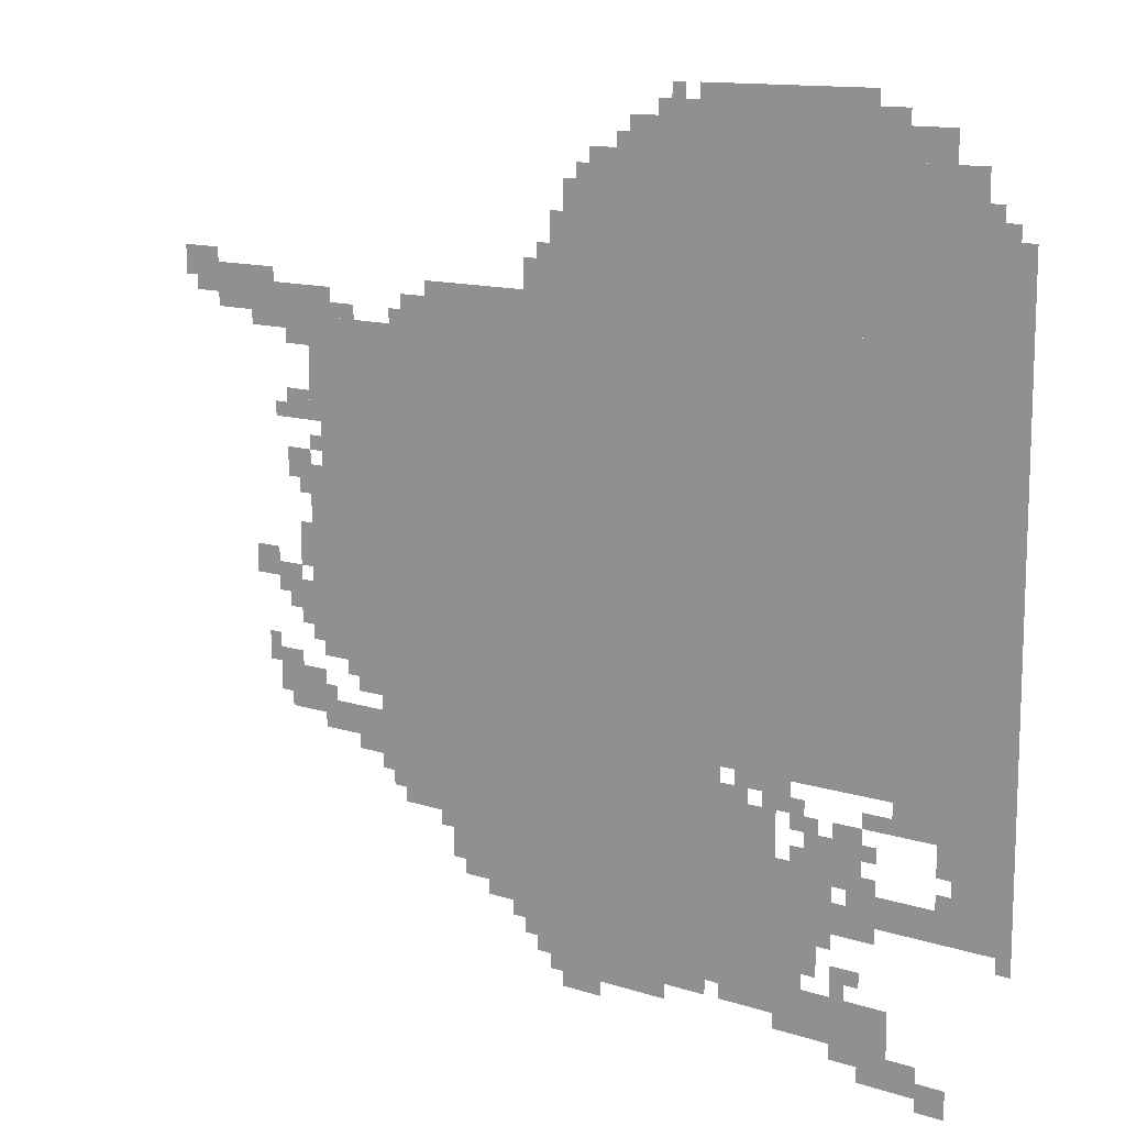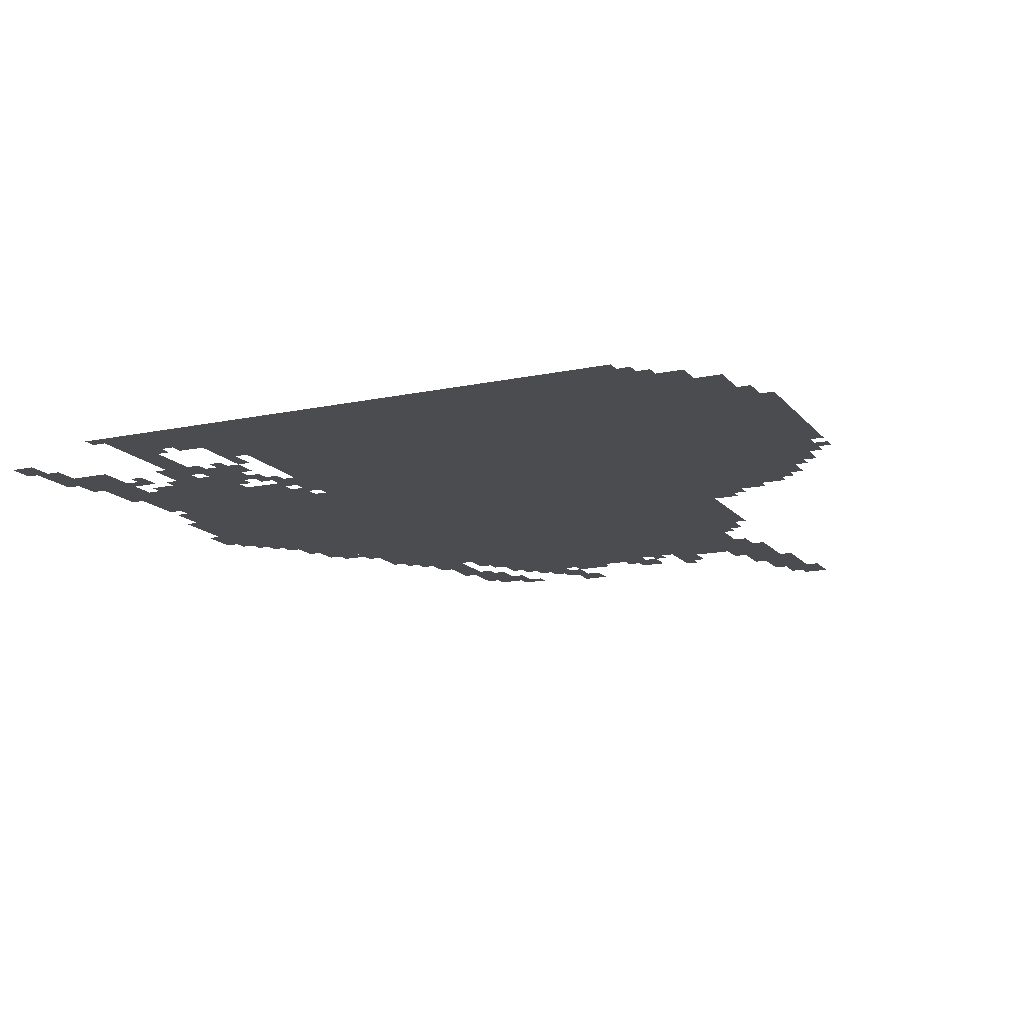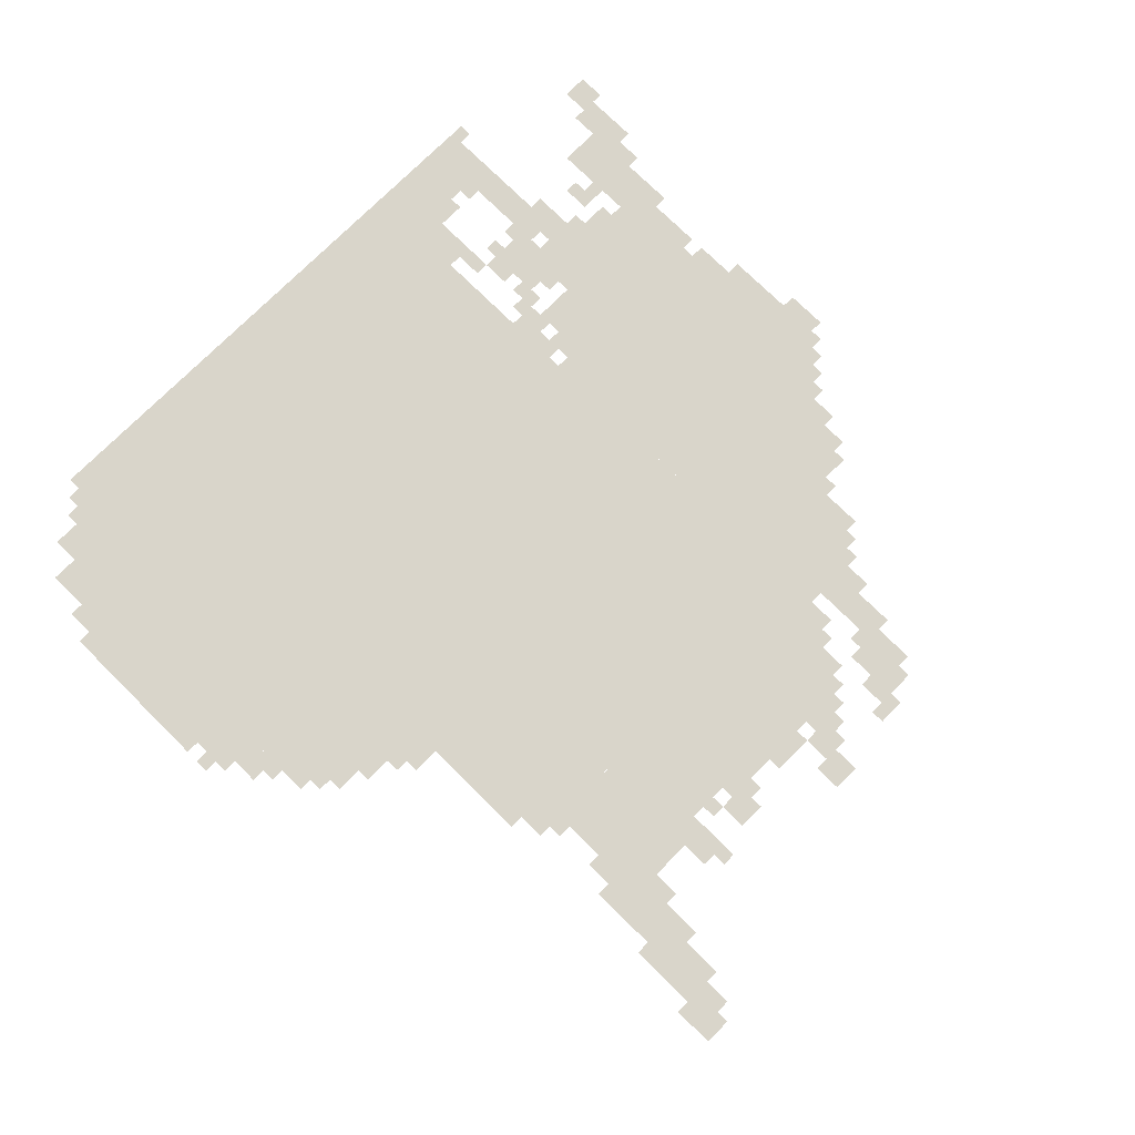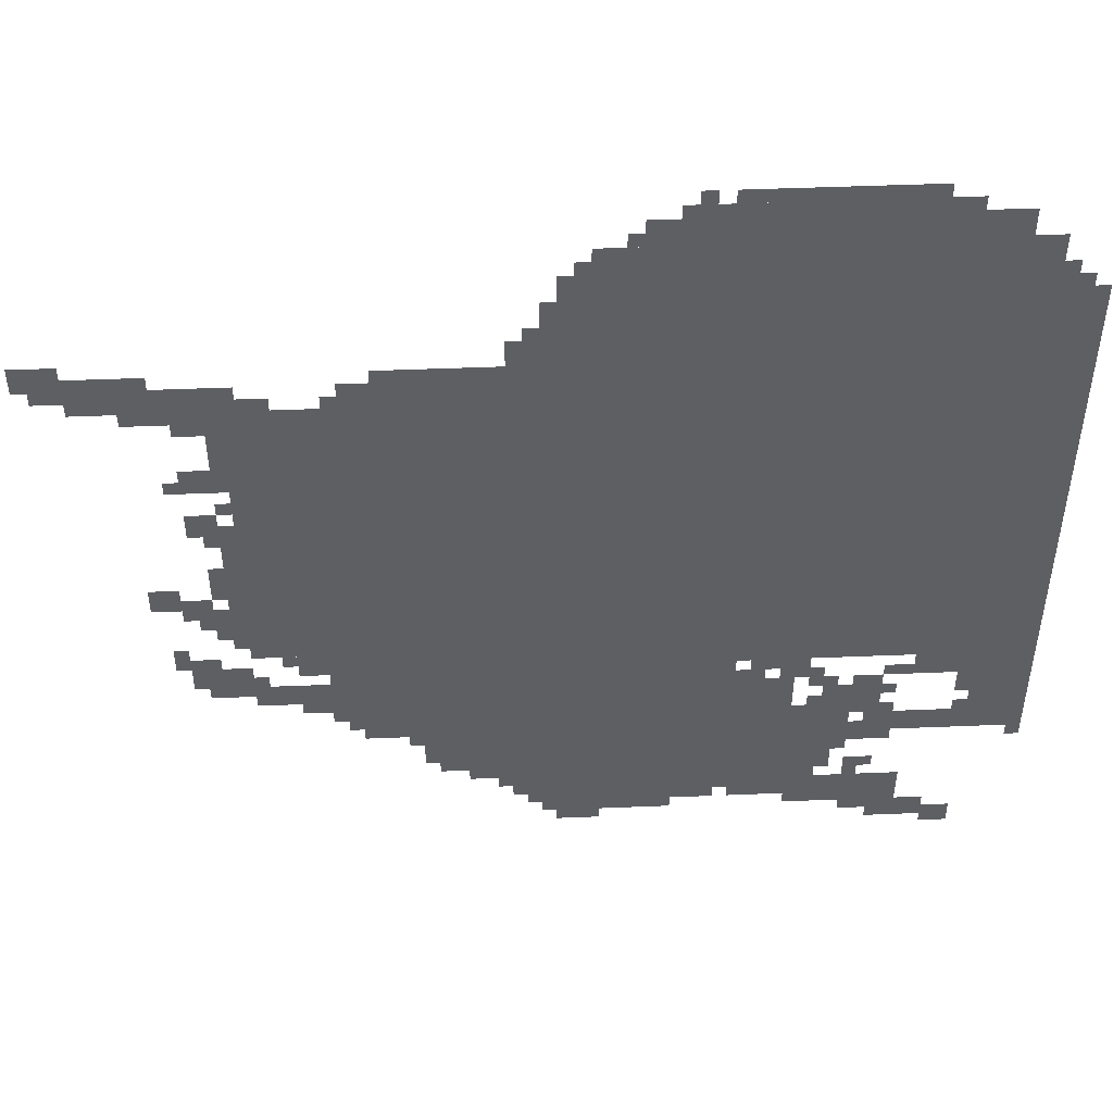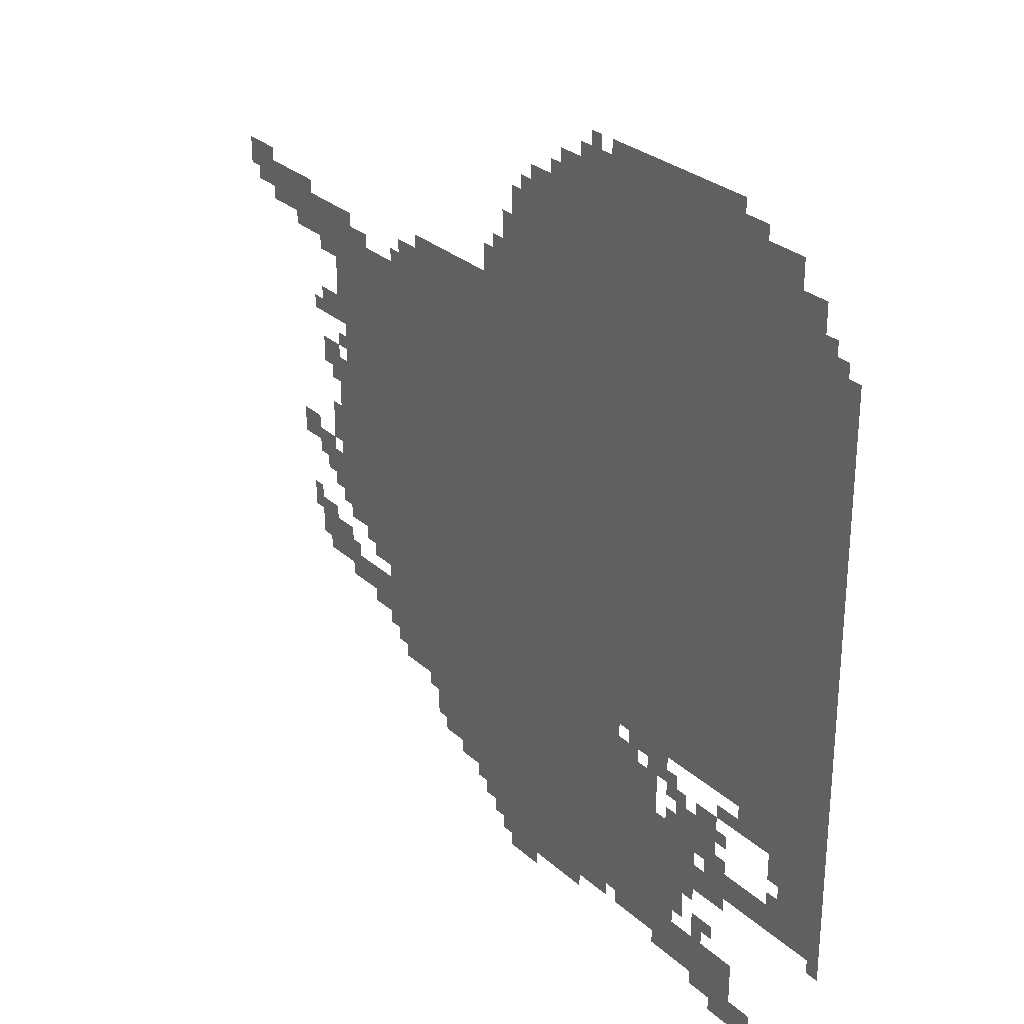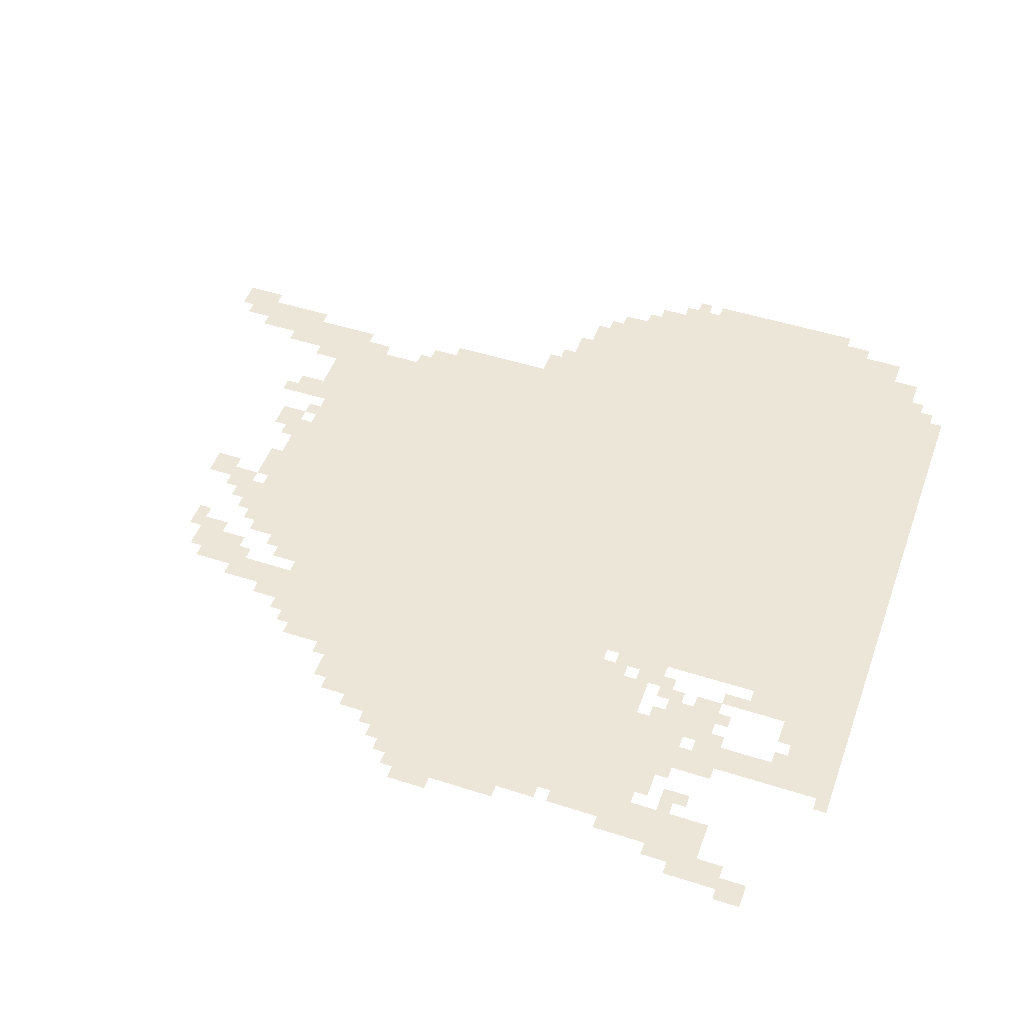
<metadata>
{"format":"obj","ext":"obj","renderer":"f3d","projection":"perspective","resolution":1024,"background":"white","views":[{"elev":12.7,"azim":36.8,"up":"+Y"},{"elev":-14.7,"azim":114.8,"up":"+Z"},{"elev":74.4,"azim":-135.2,"up":"+Z"},{"elev":48.5,"azim":-2.6,"up":"+Y"},{"elev":28.7,"azim":52.7,"up":"+Y"},{"elev":49.1,"azim":19.6,"up":"+Z"}]}
</metadata>
<code>
g mengya-mesh
v 0 603 0
v 0 1467 0
v -736 1467 0
v -736 603 0
v -736 603 0
v -736 1467 0
v -1440 1467 0
v -1440 603 0
v -640 155 0
v -640 603 0
v -1120 603 0
v -1120 155 0
v -96 1467 0
v -96 1787 0
v -544 1787 0
v -544 1467 0
v -544 1467 0
v -544 1787 0
v -960 1787 0
v -960 1467 0
v -1440 667 0
v -1440 1179 0
v -1664 1179 0
v -1664 667 0
v -448 123 0
v -448 443 0
v -640 443 0
v -640 123 0
v -1120 443 0
v -1120 603 0
v -1504 603 0
v -1504 443 0
v -1440 1179 0
v -1440 1403 0
v -1696 1403 0
v -1696 1179 0
v -256 1787 0
v -256 1883 0
v -544 1883 0
v -544 1787 0
v -544 1787 0
v -544 1883 0
v -800 1883 0
v -800 1787 0
v 0 1467 0
v 0 1659 0
v -96 1659 0
v -96 1467 0
v -960 1467 0
v -960 1659 0
v -1056 1659 0
v -1056 1467 0
v -256 91 0
v -256 187 0
v -448 187 0
v -448 91 0
v -32 347 0
v -32 475 0
v -128 475 0
v -128 347 0
v -32 475 0
v -32 603 0
v -128 603 0
v -128 475 0
v -512 443 0
v -512 539 0
v -640 539 0
v -640 443 0
v -768 91 0
v -768 155 0
v -928 155 0
v -928 91 0
v -1792 1403 0
v -1792 1467 0
v -1952 1467 0
v -1952 1403 0
v -1632 1403 0
v -1632 1467 0
v -1792 1467 0
v -1792 1403 0
v -1664 539 0
v -1664 635 0
v -1760 635 0
v -1760 539 0
v -320 411 0
v -320 539 0
v -384 539 0
v -384 411 0
v -128 539 0
v -128 603 0
v -256 603 0
v -256 539 0
v -1440 603 0
v -1440 667 0
v -1568 667 0
v -1568 603 0
v -128 347 0
v -128 411 0
v -256 411 0
v -256 347 0
v -384 379 0
v -384 507 0
v -448 507 0
v -448 379 0
v -928 91 0
v -928 155 0
v -1056 155 0
v -1056 91 0
v -192 27 0
v -192 91 0
v -320 91 0
v -320 27 0
v -1152 315 0
v -1152 443 0
v -1216 443 0
v -1216 315 0
v -1216 251 0
v -1216 347 0
v -1280 347 0
v -1280 251 0
v -160 1787 0
v -160 1851 0
v -256 1851 0
v -256 1787 0
v -1504 507 0
v -1504 571 0
v -1600 571 0
v -1600 507 0
v -384 283 0
v -384 379 0
v -448 379 0
v -448 283 0
v -1152 219 0
v -1152 315 0
v -1216 315 0
v -1216 219 0
v -512 1883 0
v -512 1915 0
v -704 1915 0
v -704 1883 0
v -256 347 0
v -256 411 0
v -352 411 0
v -352 347 0
v -320 1883 0
v -320 1915 0
v -512 1915 0
v -512 1883 0
v -1216 347 0
v -1216 443 0
v -1280 443 0
v -1280 347 0
v -1664 891 0
v -1664 1083 0
v -1696 1083 0
v -1696 891 0
v -1664 699 0
v -1664 891 0
v -1696 891 0
v -1696 699 0
v -1216 1467 0
v -1216 1499 0
v -1376 1499 0
v -1376 1467 0
v -1056 1467 0
v -1056 1499 0
v -1216 1499 0
v -1216 1467 0
v 0 443 0
v 0 603 0
v -32 603 0
v -32 443 0
v -800 1787 0
v -800 1851 0
v -864 1851 0
v -864 1787 0
v -960 1659 0
v -960 1723 0
v -1024 1723 0
v -1024 1659 0
v -1056 1499 0
v -1056 1563 0
v -1120 1563 0
v -1120 1499 0
v -1696 1179 0
v -1696 1243 0
v -1760 1243 0
v -1760 1179 0
v -480 539 0
v -480 603 0
v -544 603 0
v -544 539 0
v -128 0 0
v -128 59 0
v -192 59 0
v -192 0 0
v -1728 795 0
v -1728 859 0
v -1792 859 0
v -1792 795 0
v -1696 1051 0
v -1696 1115 0
v -1760 1115 0
v -1760 1051 0
v -1792 827 0
v -1792 891 0
v -1856 891 0
v -1856 827 0
v -1120 315 0
v -1120 443 0
v -1152 443 0
v -1152 315 0
v -1120 187 0
v -1120 315 0
v -1152 315 0
v -1152 187 0
v -1792 1467 0
v -1792 1499 0
v -1920 1499 0
v -1920 1467 0
v -1600 507 0
v -1600 571 0
v -1664 571 0
v -1664 507 0
v 0 315 0
v 0 443 0
v -32 443 0
v -32 315 0
v -1920 1467 0
v -1920 1499 0
v -2047 1499 0
v -2047 1467 0
v -1280 411 0
v -1280 443 0
v -1376 443 0
v -1376 411 0
v -1280 379 0
v -1280 411 0
v -1376 411 0
v -1376 379 0
v -1376 411 0
v -1376 443 0
v -1472 443 0
v -1472 411 0
v -1696 1371 0
v -1696 1403 0
v -1792 1403 0
v -1792 1371 0
v -1696 1339 0
v -1696 1371 0
v -1760 1371 0
v -1760 1339 0
v -1760 571 0
v -1760 635 0
v -1792 635 0
v -1792 571 0
v -544 571 0
v -544 603 0
v -608 603 0
v -608 571 0
v -256 539 0
v -256 571 0
v -320 571 0
v -320 539 0
v -928 59 0
v -928 91 0
v -992 91 0
v -992 59 0
v -64 1659 0
v -64 1723 0
v -96 1723 0
v -96 1659 0
v -1568 1403 0
v -1568 1435 0
v -1632 1435 0
v -1632 1403 0
v -1952 1435 0
v -1952 1467 0
v -2016 1467 0
v -2016 1435 0
v -320 219 0
v -320 251 0
v -384 251 0
v -384 219 0
v -416 219 0
v -416 283 0
v -448 283 0
v -448 219 0
v -320 59 0
v -320 91 0
v -384 91 0
v -384 59 0
v -448 91 0
v -448 123 0
v -512 123 0
v -512 91 0
v -576 539 0
v -576 571 0
v -640 571 0
v -640 539 0
v -448 507 0
v -448 571 0
v -480 571 0
v -480 507 0
v -1504 475 0
v -1504 507 0
v -1568 507 0
v -1568 475 0
v -128 475 0
v -128 539 0
v -160 539 0
v -160 475 0
v -1280 315 0
v -1280 379 0
v -1312 379 0
v -1312 315 0
v -1792 1371 0
v -1792 1403 0
v -1856 1403 0
v -1856 1371 0
v -1696 891 0
v -1696 955 0
v -1728 955 0
v -1728 891 0
v -1696 763 0
v -1696 827 0
v -1728 827 0
v -1728 763 0
v -1728 635 0
v -1728 667 0
v -1792 667 0
v -1792 635 0
v -672 123 0
v -672 155 0
v -736 155 0
v -736 123 0
v -1376 379 0
v -1376 411 0
v -1440 411 0
v -1440 379 0
v -288 315 0
v -288 347 0
v -352 347 0
v -352 315 0
v -1952 1499 0
v -1952 1531 0
v -2016 1531 0
v -2016 1499 0
v -1664 1115 0
v -1664 1147 0
v -1696 1147 0
v -1696 1115 0
v -416 507 0
v -416 539 0
v -448 539 0
v -448 507 0
v -1728 763 0
v -1728 795 0
v -1760 795 0
v -1760 763 0
v -1696 1019 0
v -1696 1051 0
v -1728 1051 0
v -1728 1019 0
v -1792 667 0
v -1792 699 0
v -1824 699 0
v -1824 667 0
v -1632 571 0
v -1632 603 0
v -1664 603 0
v -1664 571 0
v -1568 635 0
v -1568 667 0
v -1600 667 0
v -1600 635 0
v -1312 347 0
v -1312 379 0
v -1344 379 0
v -1344 347 0
v -352 347 0
v -352 379 0
v -384 379 0
v -384 347 0
v -1056 123 0
v -1056 155 0
v -1088 155 0
v -1088 123 0
v -352 187 0
v -352 219 0
v -384 219 0
v -384 187 0
v -448 443 0
v -448 475 0
v -480 475 0
v -480 443 0
v -288 475 0
v -288 507 0
v -320 507 0
v -320 475 0
v -288 411 0
v -288 443 0
v -320 443 0
v -320 411 0
v -128 411 0
v -128 443 0
v -160 443 0
v -160 411 0
v -1792 635 0
v -1792 667 0
v -1824 667 0
v -1824 635 0
v -1696 731 0
v -1696 763 0
v -1728 763 0
v -1728 731 0
v -1696 859 0
v -1696 891 0
v -1728 891 0
v -1728 859 0
v -1280 283 0
v -1280 315 0
v -1312 315 0
v -1312 283 0
v -736 123 0
v -736 155 0
v -768 155 0
v -768 123 0
v -992 59 0
v -992 91 0
v -1024 91 0
v -1024 59 0
v -352 315 0
v -352 347 0
v -384 347 0
v -384 315 0
v -2016 1499 0
v -2016 1531 0
v -2047 1531 0
v -2047 1499 0
v -1056 1563 0
v -1056 1595 0
v -1088 1595 0
v -1088 1563 0
v -1440 1403 0
v -1440 1435 0
v -1472 1435 0
v -1472 1403 0
v -1760 1179 0
v -1760 1211 0
v -1792 1211 0
v -1792 1179 0
v -32 1659 0
v -32 1691 0
v -64 1691 0
v -64 1659 0
v -736 1883 0
v -736 1915 0
v -768 1915 0
v -768 1883 0
v -864 1787 0
v -864 1819 0
v -896 1819 0
v -896 1787 0
v -960 1723 0
v -960 1755 0
v -992 1755 0
v -992 1723 0
g mengya-mesh_0
f 3 2 1
f 1 4 3
f 7 6 5
f 5 8 7
f 11 10 9
f 9 12 11
f 15 14 13
f 13 16 15
f 19 18 17
f 17 20 19
f 23 22 21
f 21 24 23
f 27 26 25
f 25 28 27
f 31 30 29
f 29 32 31
f 35 34 33
f 33 36 35
f 39 38 37
f 37 40 39
f 43 42 41
f 41 44 43
f 47 46 45
f 45 48 47
f 51 50 49
f 49 52 51
f 55 54 53
f 53 56 55
f 59 58 57
f 57 60 59
f 63 62 61
f 61 64 63
f 67 66 65
f 65 68 67
f 71 70 69
f 69 72 71
f 75 74 73
f 73 76 75
f 79 78 77
f 77 80 79
f 83 82 81
f 81 84 83
f 87 86 85
f 85 88 87
f 91 90 89
f 89 92 91
f 95 94 93
f 93 96 95
f 99 98 97
f 97 100 99
f 103 102 101
f 101 104 103
f 107 106 105
f 105 108 107
f 111 110 109
f 109 112 111
f 115 114 113
f 113 116 115
f 119 118 117
f 117 120 119
f 123 122 121
f 121 124 123
f 127 126 125
f 125 128 127
f 131 130 129
f 129 132 131
f 135 134 133
f 133 136 135
f 139 138 137
f 137 140 139
f 143 142 141
f 141 144 143
f 147 146 145
f 145 148 147
f 151 150 149
f 149 152 151
f 155 154 153
f 153 156 155
f 159 158 157
f 157 160 159
f 163 162 161
f 161 164 163
f 167 166 165
f 165 168 167
f 171 170 169
f 169 172 171
f 175 174 173
f 173 176 175
f 179 178 177
f 177 180 179
f 183 182 181
f 181 184 183
f 187 186 185
f 185 188 187
f 191 190 189
f 189 192 191
f 195 194 193
f 193 196 195
f 199 198 197
f 197 200 199
f 203 202 201
f 201 204 203
f 207 206 205
f 205 208 207
f 211 210 209
f 209 212 211
f 215 214 213
f 213 216 215
f 219 218 217
f 217 220 219
f 223 222 221
f 221 224 223
f 227 226 225
f 225 228 227
f 231 230 229
f 229 232 231
f 235 234 233
f 233 236 235
f 239 238 237
f 237 240 239
f 243 242 241
f 241 244 243
f 247 246 245
f 245 248 247
f 251 250 249
f 249 252 251
f 255 254 253
f 253 256 255
f 259 258 257
f 257 260 259
f 263 262 261
f 261 264 263
f 267 266 265
f 265 268 267
f 271 270 269
f 269 272 271
f 275 274 273
f 273 276 275
f 279 278 277
f 277 280 279
f 283 282 281
f 281 284 283
f 287 286 285
f 285 288 287
f 291 290 289
f 289 292 291
f 295 294 293
f 293 296 295
f 299 298 297
f 297 300 299
f 303 302 301
f 301 304 303
f 307 306 305
f 305 308 307
f 311 310 309
f 309 312 311
f 315 314 313
f 313 316 315
f 319 318 317
f 317 320 319
f 323 322 321
f 321 324 323
f 327 326 325
f 325 328 327
f 331 330 329
f 329 332 331
f 335 334 333
f 333 336 335
f 339 338 337
f 337 340 339
f 343 342 341
f 341 344 343
f 347 346 345
f 345 348 347
f 351 350 349
f 349 352 351
f 355 354 353
f 353 356 355
f 359 358 357
f 357 360 359
f 363 362 361
f 361 364 363
f 367 366 365
f 365 368 367
f 371 370 369
f 369 372 371
f 375 374 373
f 373 376 375
f 379 378 377
f 377 380 379
f 383 382 381
f 381 384 383
f 387 386 385
f 385 388 387
f 391 390 389
f 389 392 391
f 395 394 393
f 393 396 395
f 399 398 397
f 397 400 399
f 403 402 401
f 401 404 403
f 407 406 405
f 405 408 407
f 411 410 409
f 409 412 411
f 415 414 413
f 413 416 415
f 419 418 417
f 417 420 419
f 423 422 421
f 421 424 423
f 427 426 425
f 425 428 427
f 431 430 429
f 429 432 431
f 435 434 433
f 433 436 435
f 439 438 437
f 437 440 439
f 443 442 441
f 441 444 443
f 447 446 445
f 445 448 447
f 451 450 449
f 449 452 451
f 455 454 453
f 453 456 455
f 459 458 457
f 457 460 459
f 463 462 461
f 461 464 463
f 467 466 465
f 465 468 467

</code>
